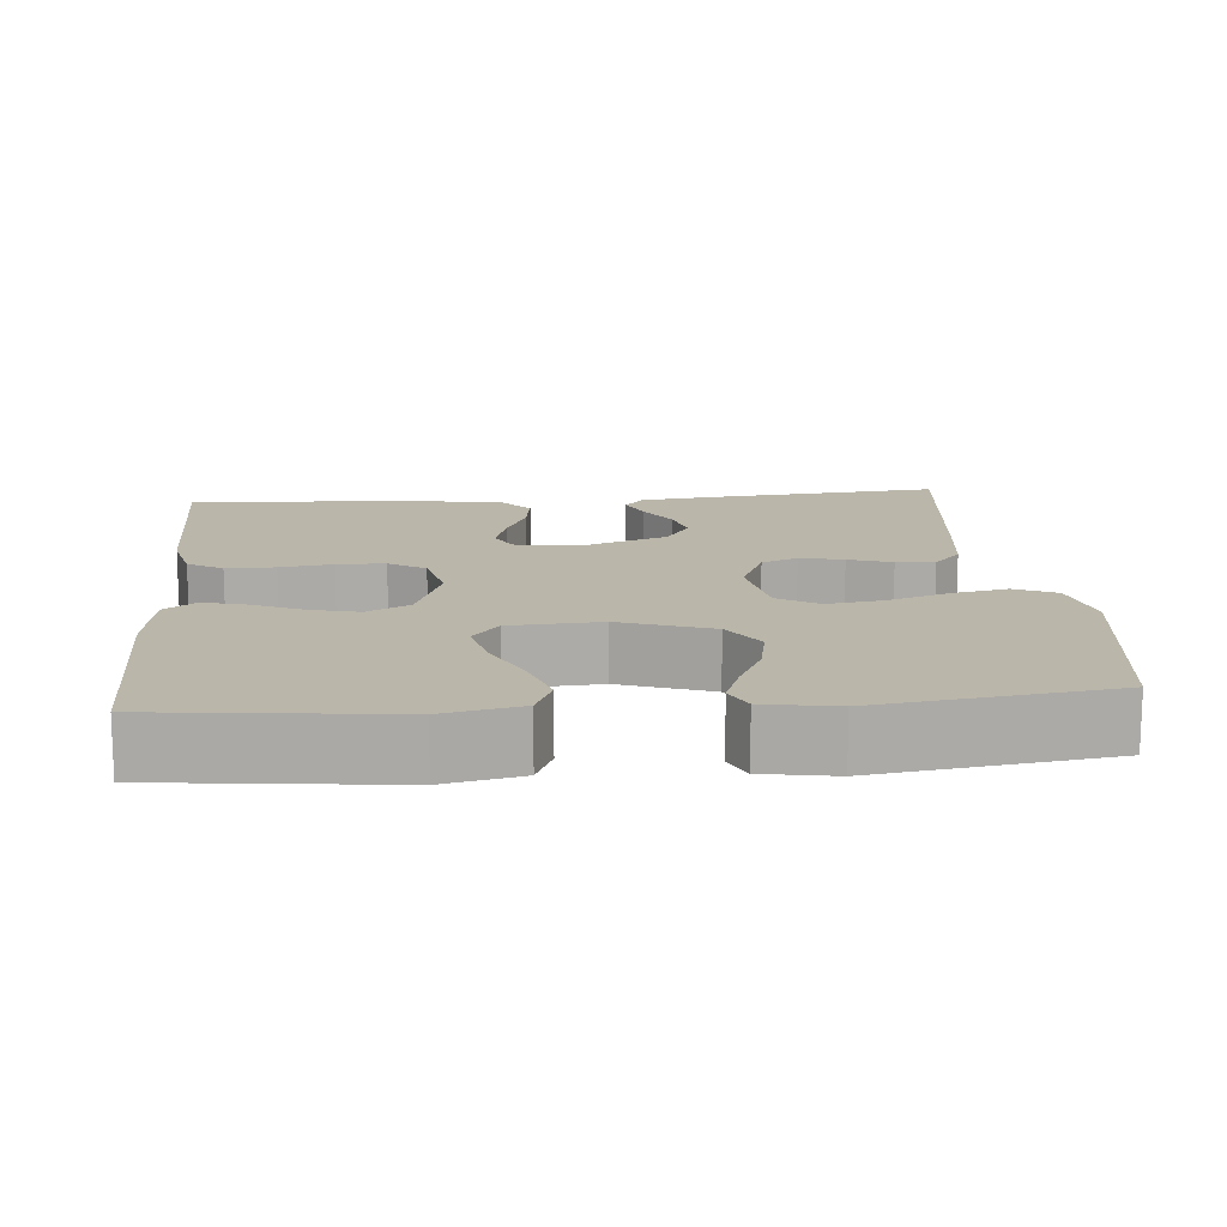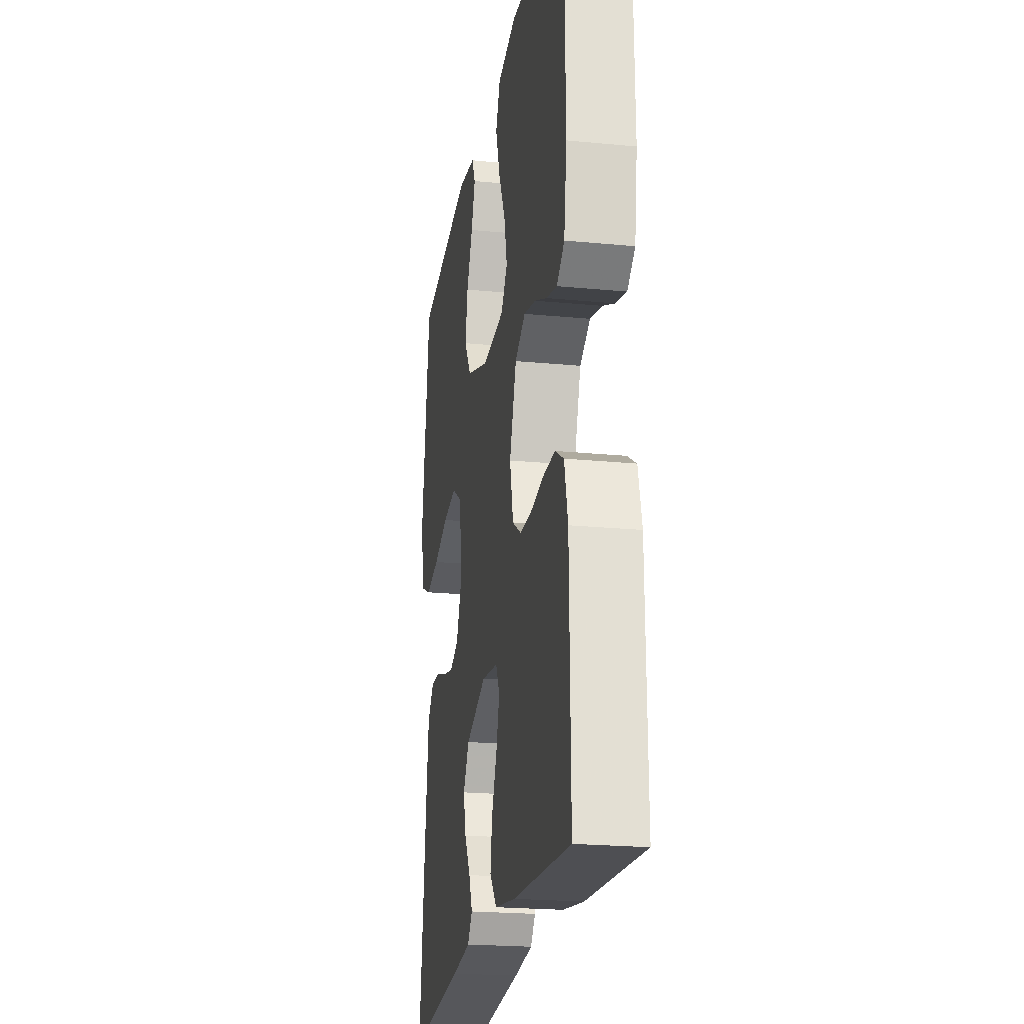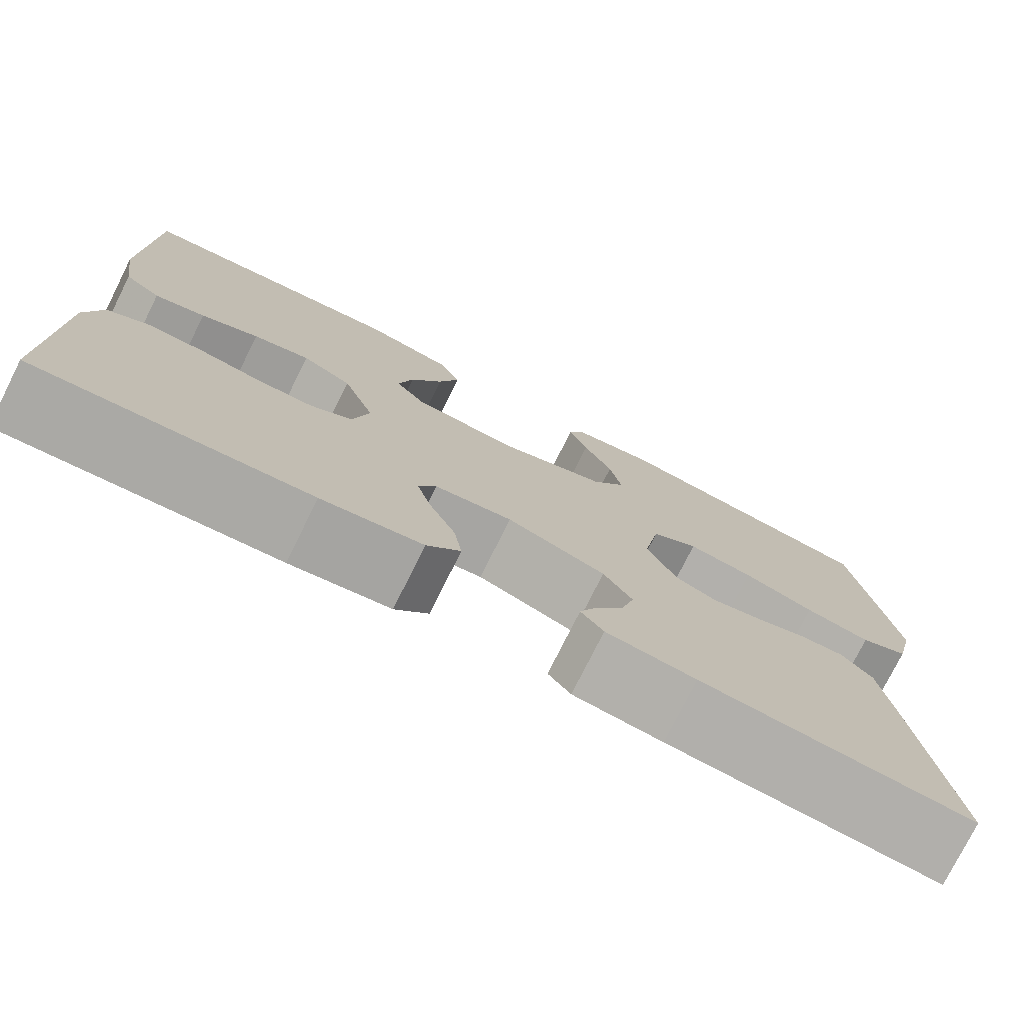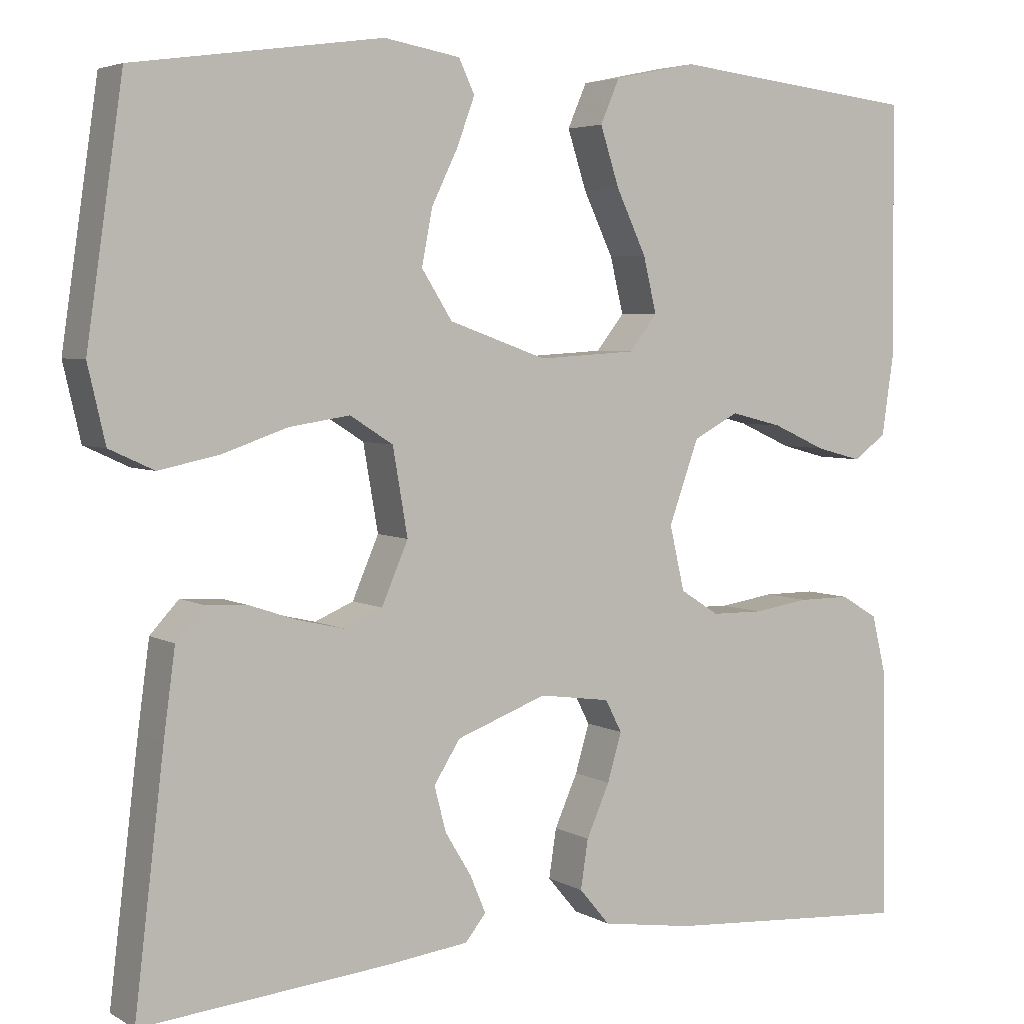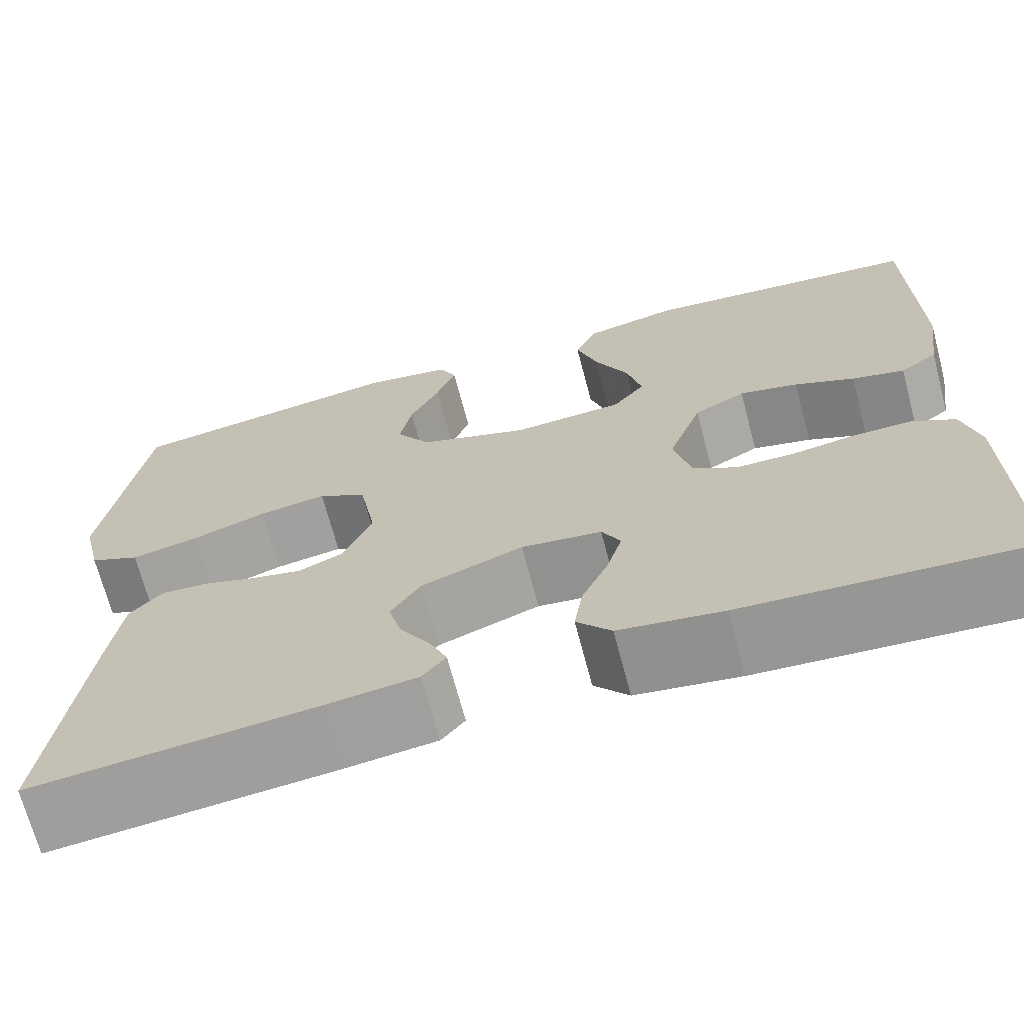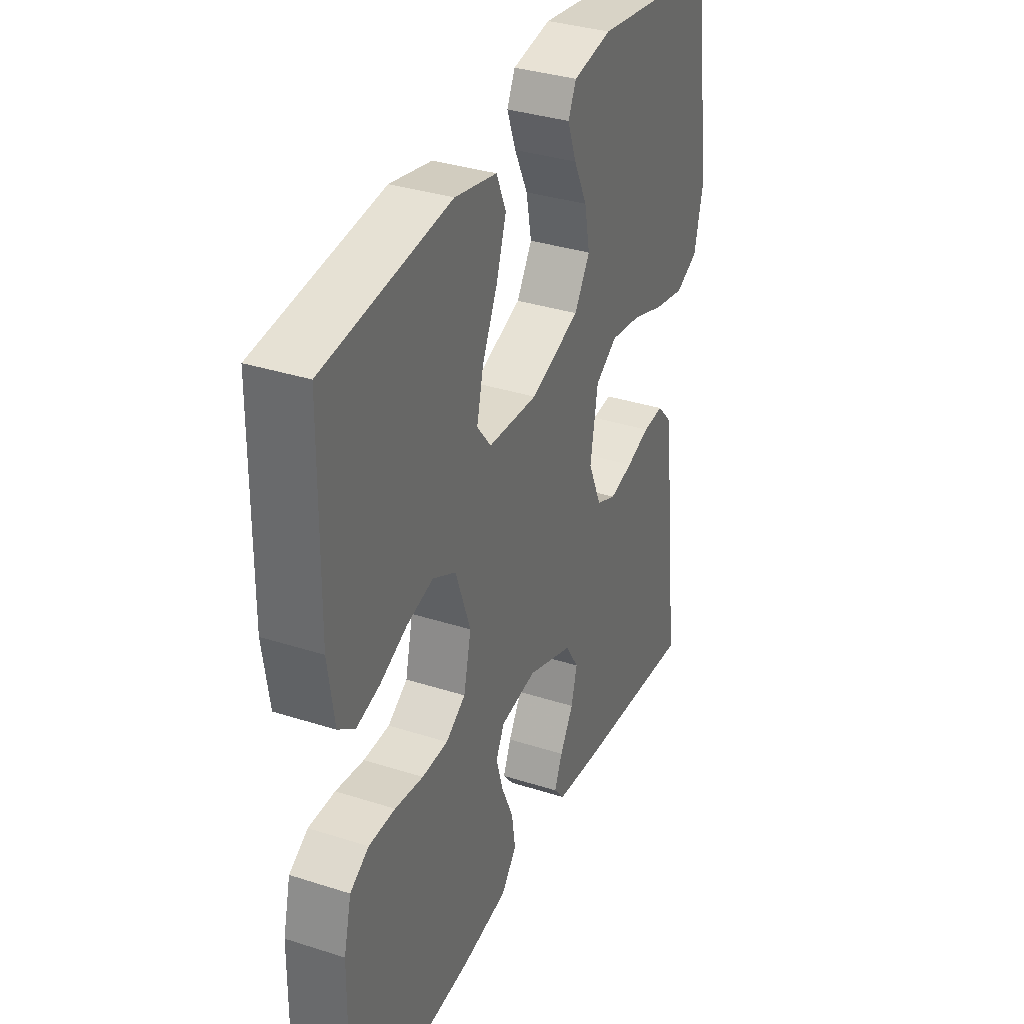
<metadata>
{"format":"obj","ext":"obj","renderer":"f3d","projection":"perspective","resolution":1024,"background":"white","views":[{"elev":14.1,"azim":-5.0,"up":"+Y"},{"elev":-22.0,"azim":-99.6,"up":"+Z"},{"elev":-76.9,"azim":-26.6,"up":"+Z"},{"elev":4.5,"azim":149.3,"up":"+Z"},{"elev":-69.3,"azim":-165.2,"up":"+Z"},{"elev":34.6,"azim":-66.7,"up":"+Z"}]}
</metadata>
<code>
v 0.5 0.07 -0.5
v 0.2 0.07 -0.472
v 0.101 0.07 -0.46
v 0.076 0.07 -0.429
v 0.095 0.07 -0.384
v 0.127 0.07 -0.331
v 0.141 0.07 -0.277
v 0.109 0.07 -0.227
v 0 0.07 -0.187
v -0.086 0.07 -0.199
v -0.106 0.07 -0.238
v -0.089 0.07 -0.296
v -0.061 0.07 -0.359
v -0.052 0.07 -0.418
v -0.089 0.07 -0.462
v -0.2 0.07 -0.479
v -0.5 0.07 -0.5
v -0.496 0.07 -0.2
v -0.478 0.07 -0.126
v -0.433 0.07 -0.099
v -0.37 0.07 -0.099
v -0.302 0.07 -0.109
v -0.24 0.07 -0.108
v -0.193 0.07 -0.078
v -0.175 0.07 0
v -0.211 0.07 0.1
v -0.266 0.07 0.129
v -0.329 0.07 0.113
v -0.393 0.07 0.084
v -0.449 0.07 0.069
v -0.489 0.07 0.098
v -0.504 0.07 0.2
v -0.5 0.07 0.5
v -0.2 0.07 0.534
v -0.1 0.07 0.513
v -0.077 0.07 0.46
v -0.1 0.07 0.389
v -0.136 0.07 0.313
v -0.152 0.07 0.246
v -0.118 0.07 0.203
v 0 0.07 0.196
v 0.118 0.07 0.238
v 0.155 0.07 0.296
v 0.142 0.07 0.363
v 0.11 0.07 0.429
v 0.089 0.07 0.486
v 0.108 0.07 0.526
v 0.2 0.07 0.542
v 0.5 0.07 0.5
v 0.544 0.07 0.2
v 0.523 0.07 0.109
v 0.469 0.07 0.084
v 0.396 0.07 0.099
v 0.317 0.07 0.126
v 0.244 0.07 0.137
v 0.192 0.07 0.104
v 0.174 0.07 0
v 0.206 0.07 -0.074
v 0.253 0.07 -0.094
v 0.309 0.07 -0.081
v 0.365 0.07 -0.062
v 0.415 0.07 -0.059
v 0.45 0.07 -0.097
v 0.464 0.07 -0.2
v 0.5 0 -0.5
v 0.2 0 -0.472
v 0.101 0 -0.46
v 0.076 0 -0.429
v 0.095 0 -0.384
v 0.127 0 -0.331
v 0.141 0 -0.277
v 0.109 0 -0.227
v 0 0 -0.187
v -0.086 0 -0.199
v -0.106 0 -0.238
v -0.089 0 -0.296
v -0.061 0 -0.359
v -0.052 0 -0.418
v -0.089 0 -0.462
v -0.2 0 -0.479
v -0.5 0 -0.5
v -0.496 0 -0.2
v -0.478 0 -0.126
v -0.433 0 -0.099
v -0.37 0 -0.099
v -0.302 0 -0.109
v -0.24 0 -0.108
v -0.193 0 -0.078
v -0.175 0 0
v -0.211 0 0.1
v -0.266 0 0.129
v -0.329 0 0.113
v -0.393 0 0.084
v -0.449 0 0.069
v -0.489 0 0.098
v -0.504 0 0.2
v -0.5 0 0.5
v -0.2 0 0.534
v -0.1 0 0.513
v -0.077 0 0.46
v -0.1 0 0.389
v -0.136 0 0.313
v -0.152 0 0.246
v -0.118 0 0.203
v 0 0 0.196
v 0.118 0 0.238
v 0.155 0 0.296
v 0.142 0 0.363
v 0.11 0 0.429
v 0.089 0 0.486
v 0.108 0 0.526
v 0.2 0 0.542
v 0.5 0 0.5
v 0.544 0 0.2
v 0.523 0 0.109
v 0.469 0 0.084
v 0.396 0 0.099
v 0.317 0 0.126
v 0.244 0 0.137
v 0.192 0 0.104
v 0.174 0 0
v 0.206 0 -0.074
v 0.253 0 -0.094
v 0.309 0 -0.081
v 0.365 0 -0.062
v 0.415 0 -0.059
v 0.45 0 -0.097
v 0.464 0 -0.2
f 4 5 6
f 3 4 6
f 2 3 6
f 1 2 6
f 64 1 6
f 63 64 6
f 62 63 6
f 61 62 6
f 60 61 6
f 59 60 6 7
f 58 59 7 8
f 57 58 8 9
f 56 57 9 10
f 52 53 54
f 51 52 54
f 50 51 54
f 49 50 54
f 48 49 54
f 47 48 54
f 46 47 54
f 45 46 54
f 44 45 54
f 43 44 54 55
f 42 43 55 56
f 36 37 38
f 35 36 38
f 34 35 38
f 33 34 38
f 32 33 38
f 31 32 38
f 30 31 38
f 29 30 38
f 28 29 38
f 27 28 38 39
f 26 27 39 40
f 20 21 22
f 19 20 22
f 18 19 22
f 17 18 22
f 16 17 22
f 15 16 22
f 14 15 22
f 13 14 22
f 12 13 22
f 11 12 22 23
f 10 11 23 24
f 10 24 25
f 56 10 25
f 42 56 25
f 41 42 25
f 25 26 40 41
f 70 69 68
f 70 68 67
f 70 67 66
f 70 66 65
f 70 65 128
f 70 128 127
f 70 127 126
f 70 126 125
f 70 125 124
f 71 70 124 123
f 72 71 123 122
f 73 72 122 121
f 74 73 121 120
f 118 117 116
f 118 116 115
f 118 115 114
f 118 114 113
f 118 113 112
f 118 112 111
f 118 111 110
f 118 110 109
f 118 109 108
f 119 118 108 107
f 120 119 107 106
f 102 101 100
f 102 100 99
f 102 99 98
f 102 98 97
f 102 97 96
f 102 96 95
f 102 95 94
f 102 94 93
f 102 93 92
f 103 102 92 91
f 104 103 91 90
f 86 85 84
f 86 84 83
f 86 83 82
f 86 82 81
f 86 81 80
f 86 80 79
f 86 79 78
f 86 78 77
f 86 77 76
f 87 86 76 75
f 88 87 75 74
f 89 88 74
f 89 74 120
f 89 120 106
f 89 106 105
f 105 104 90 89
f 1 65 66 2
f 2 66 67 3
f 3 67 68 4
f 4 68 69 5
f 5 69 70 6
f 6 70 71 7
f 7 71 72 8
f 8 72 73 9
f 9 73 74 10
f 10 74 75 11
f 11 75 76 12
f 12 76 77 13
f 13 77 78 14
f 14 78 79 15
f 15 79 80 16
f 16 80 81 17
f 17 81 82 18
f 18 82 83 19
f 19 83 84 20
f 20 84 85 21
f 21 85 86 22
f 22 86 87 23
f 23 87 88 24
f 24 88 89 25
f 25 89 90 26
f 26 90 91 27
f 27 91 92 28
f 28 92 93 29
f 29 93 94 30
f 30 94 95 31
f 31 95 96 32
f 32 96 97 33
f 33 97 98 34
f 34 98 99 35
f 35 99 100 36
f 36 100 101 37
f 37 101 102 38
f 38 102 103 39
f 39 103 104 40
f 40 104 105 41
f 41 105 106 42
f 42 106 107 43
f 43 107 108 44
f 44 108 109 45
f 45 109 110 46
f 46 110 111 47
f 47 111 112 48
f 48 112 113 49
f 49 113 114 50
f 50 114 115 51
f 51 115 116 52
f 52 116 117 53
f 53 117 118 54
f 54 118 119 55
f 55 119 120 56
f 56 120 121 57
f 57 121 122 58
f 58 122 123 59
f 59 123 124 60
f 60 124 125 61
f 61 125 126 62
f 62 126 127 63
f 63 127 128 64
f 64 128 65 1

</code>
